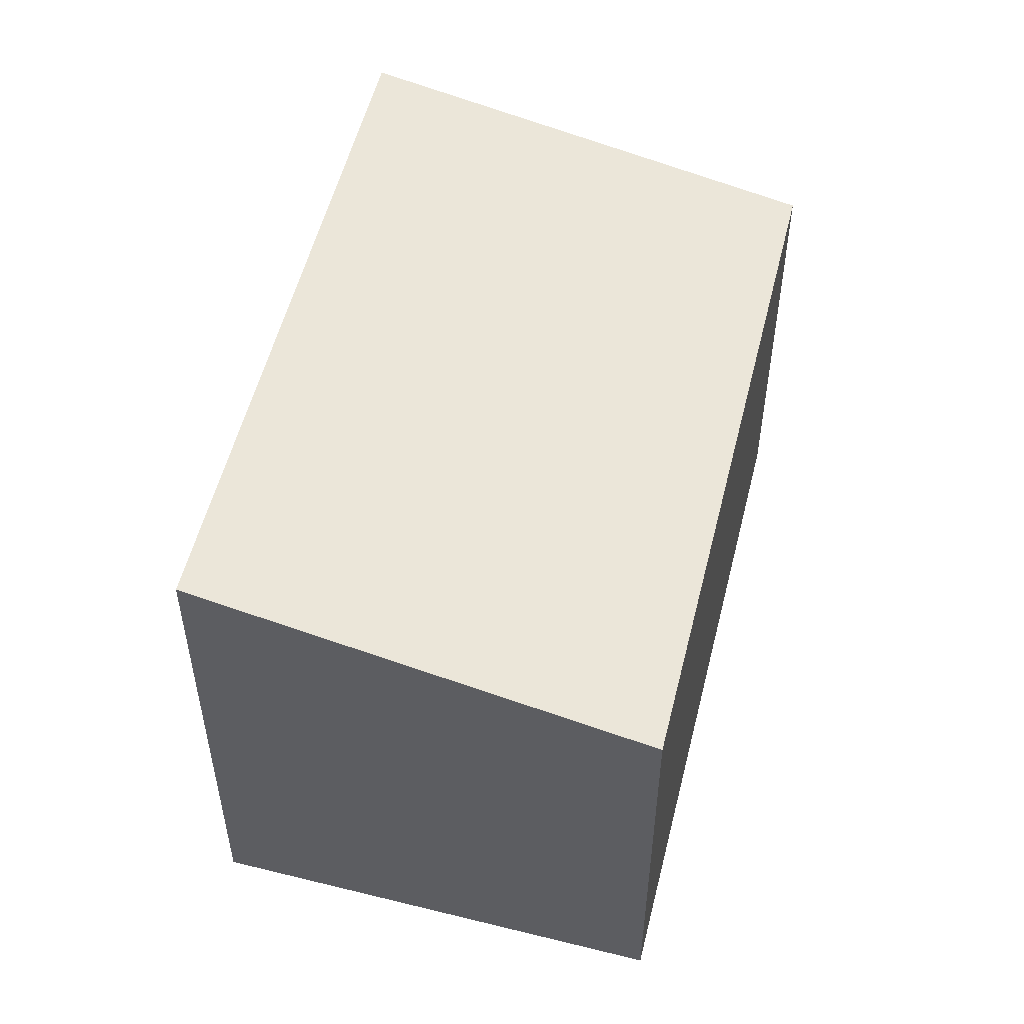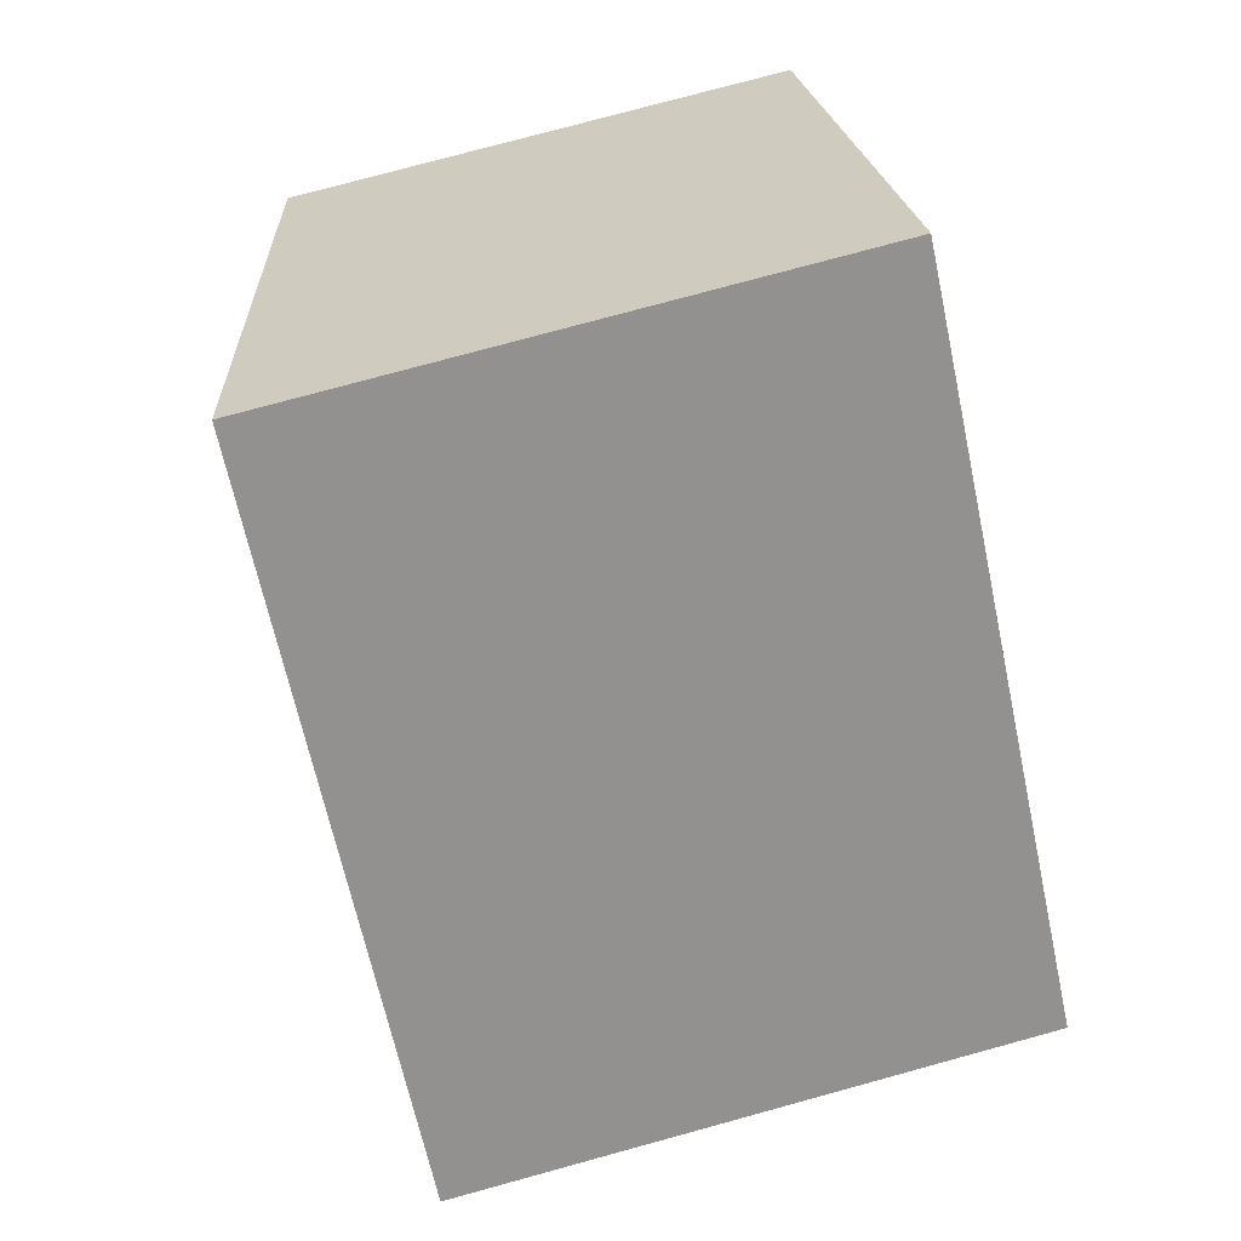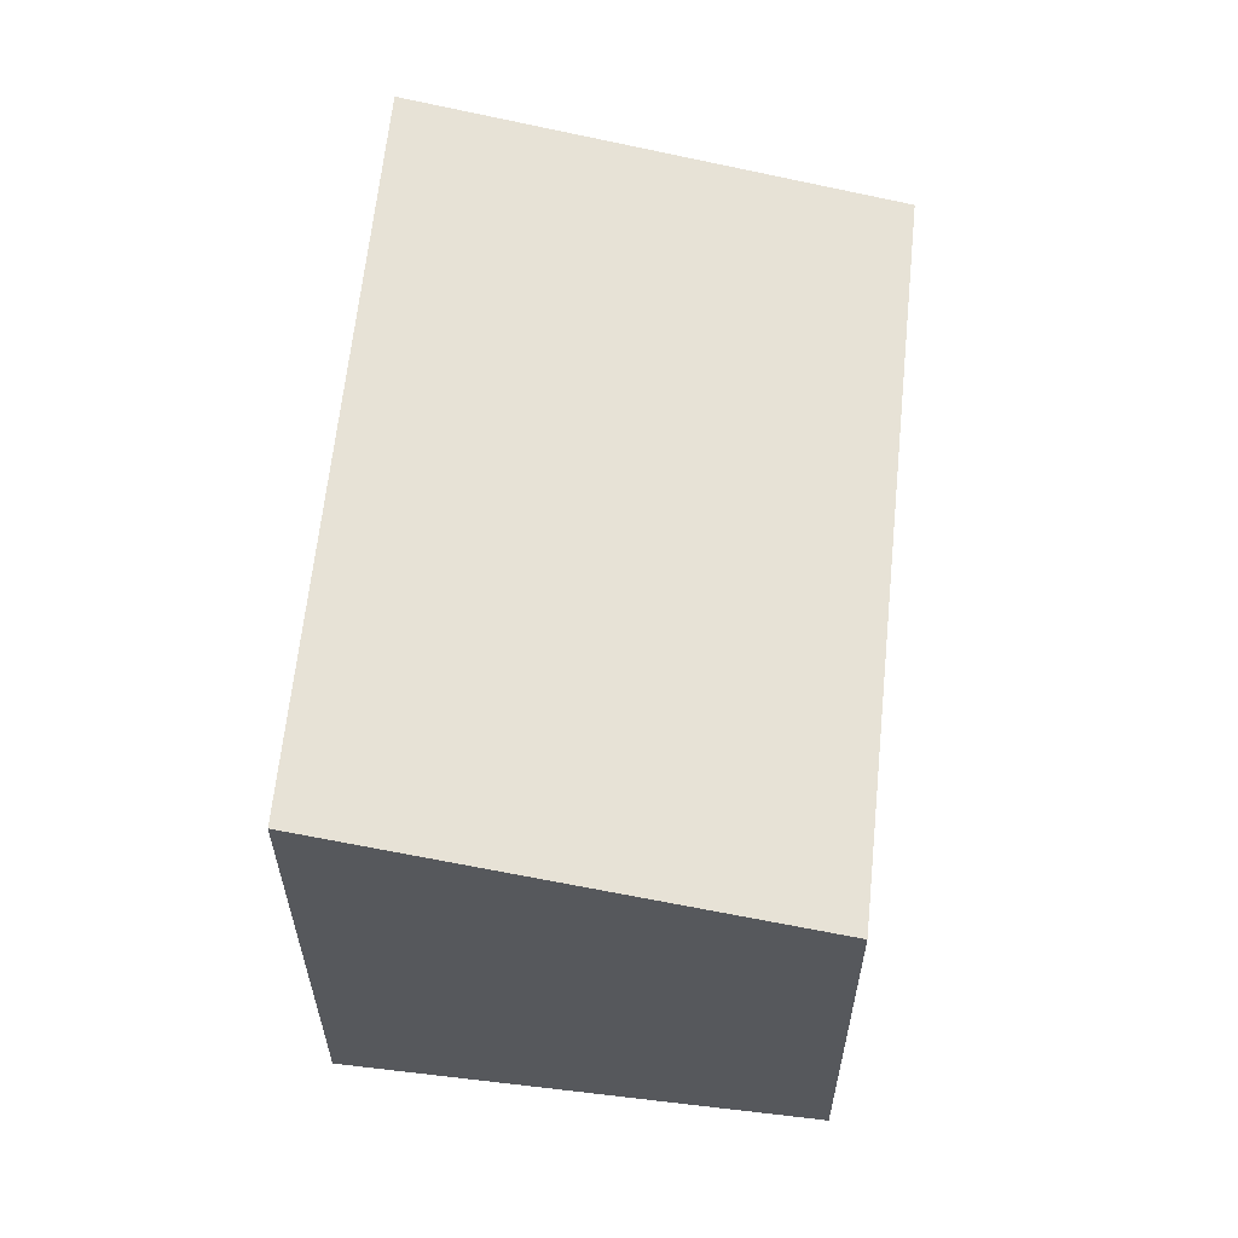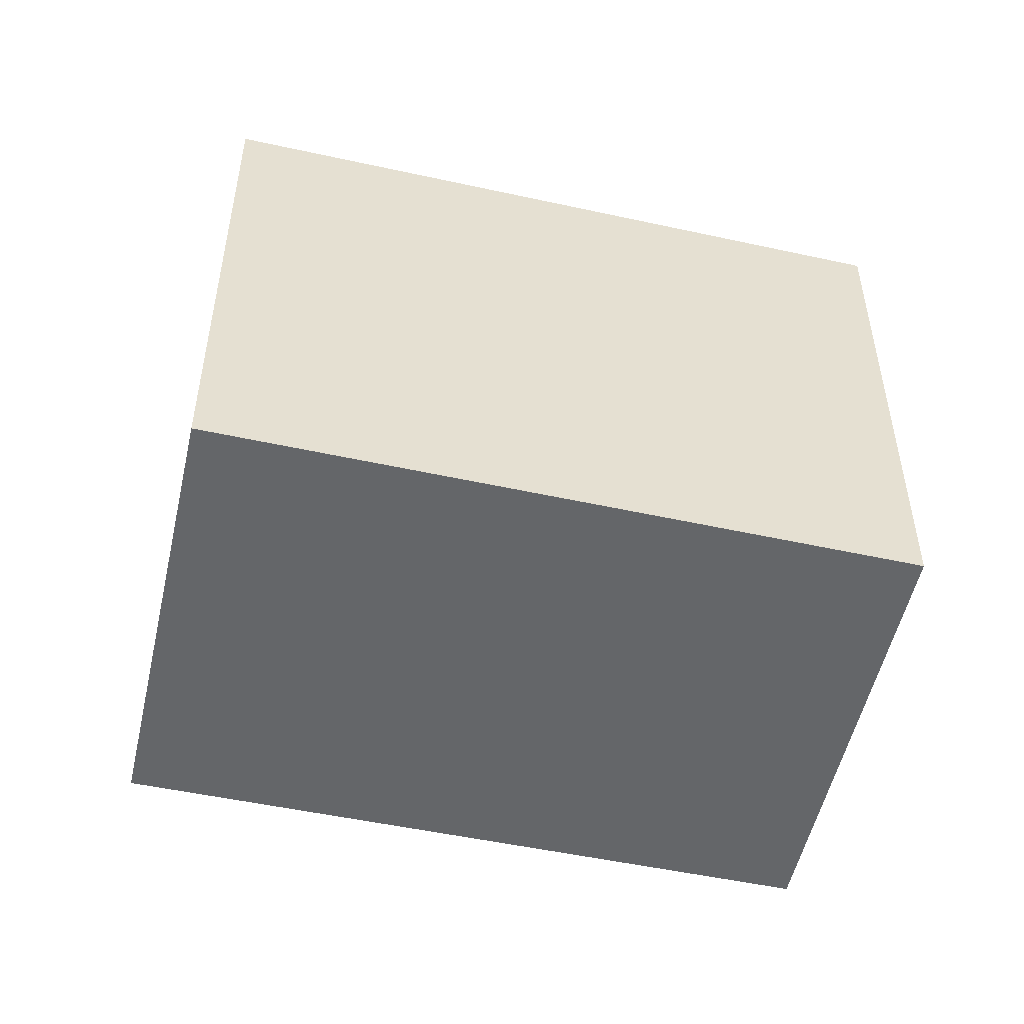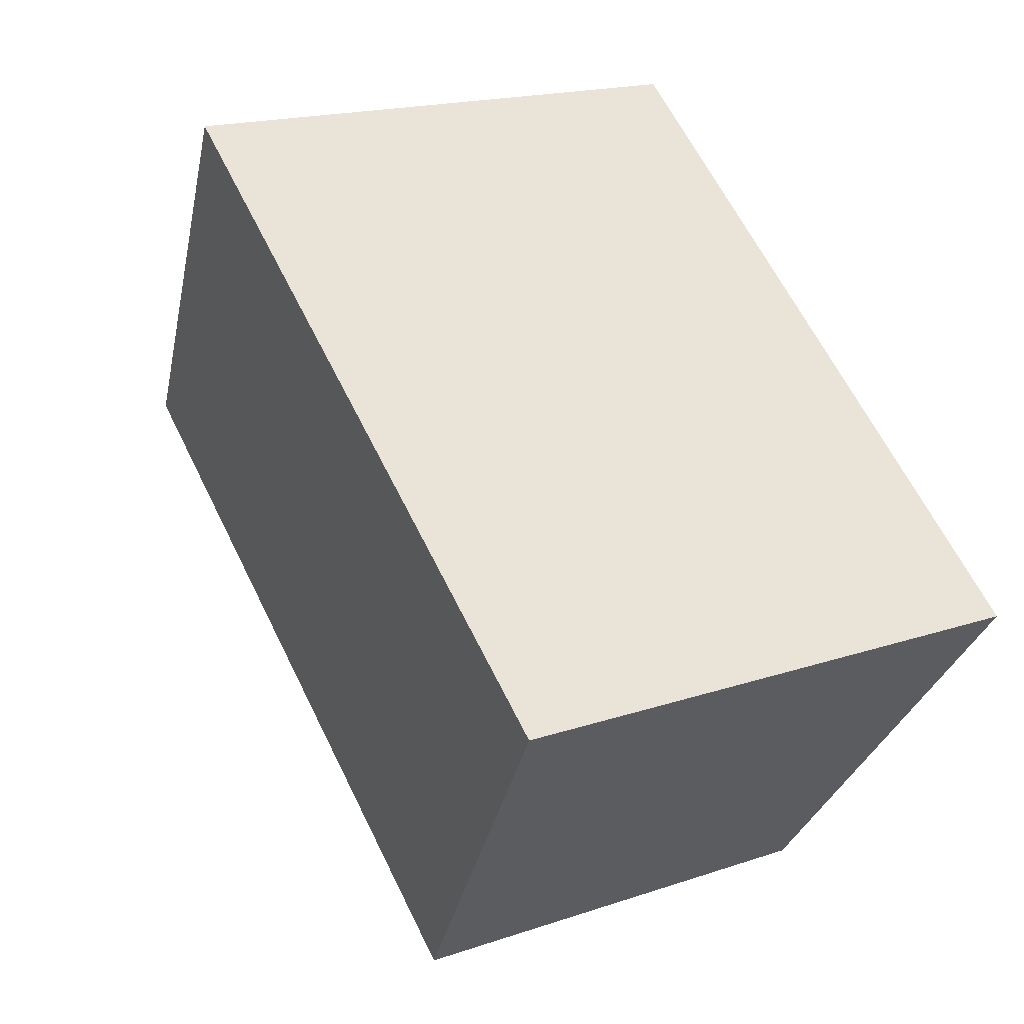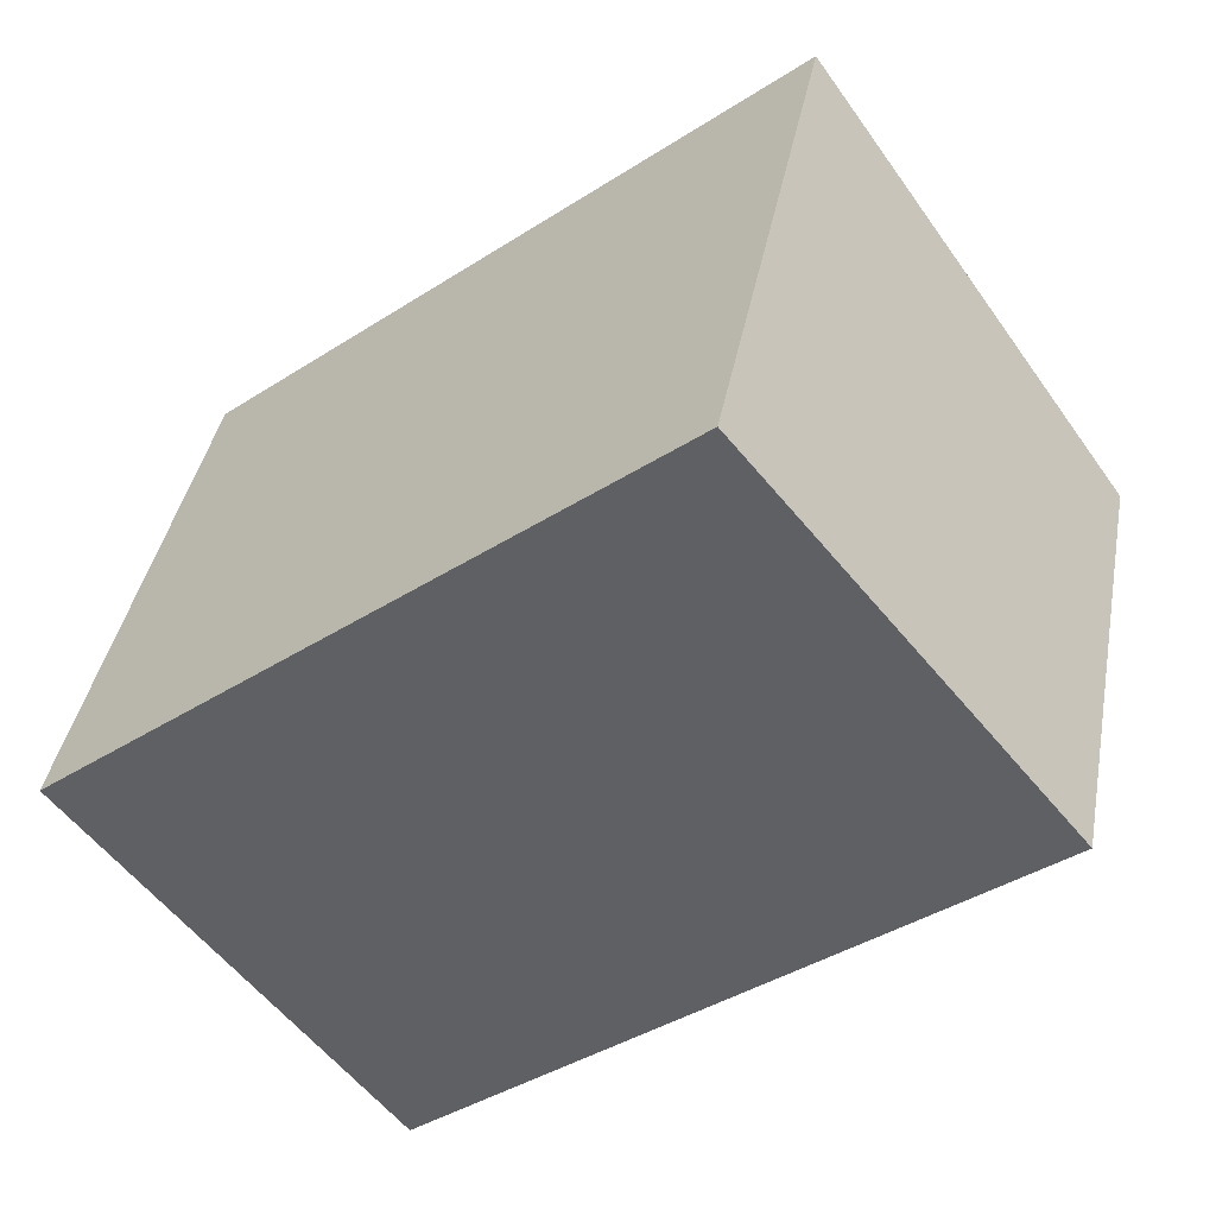
<metadata>
{"format":"obj","ext":"obj","renderer":"f3d","projection":"perspective","resolution":1024,"background":"white","views":[{"elev":53.8,"azim":65.0,"up":"+Y"},{"elev":76.6,"azim":-105.3,"up":"+Z"},{"elev":61.7,"azim":57.0,"up":"+Y"},{"elev":-51.7,"azim":-52.0,"up":"+Y"},{"elev":17.6,"azim":-124.0,"up":"+Z"},{"elev":39.5,"azim":10.5,"up":"+Z"}]}
</metadata>
<code>
v  2.202 3.343 -2.687
v  4.108 4 3.282
v  6.318 3.343 0.632
v  0 4.005 2.452e-16
v  6.318 -3.87e-17 0.632
v  2.202 1.645e-16 -2.687
v  0 0 0
v  4.108 -2.01e-16 3.282
g defaultobject
f 1 2 3
f 2 1 4
f 5 1 3
f 1 5 6
f 1 7 4
f 7 1 6
f 7 2 4
f 2 7 8
f 8 3 2
f 3 8 5
f 8 6 5
f 6 8 7

</code>
